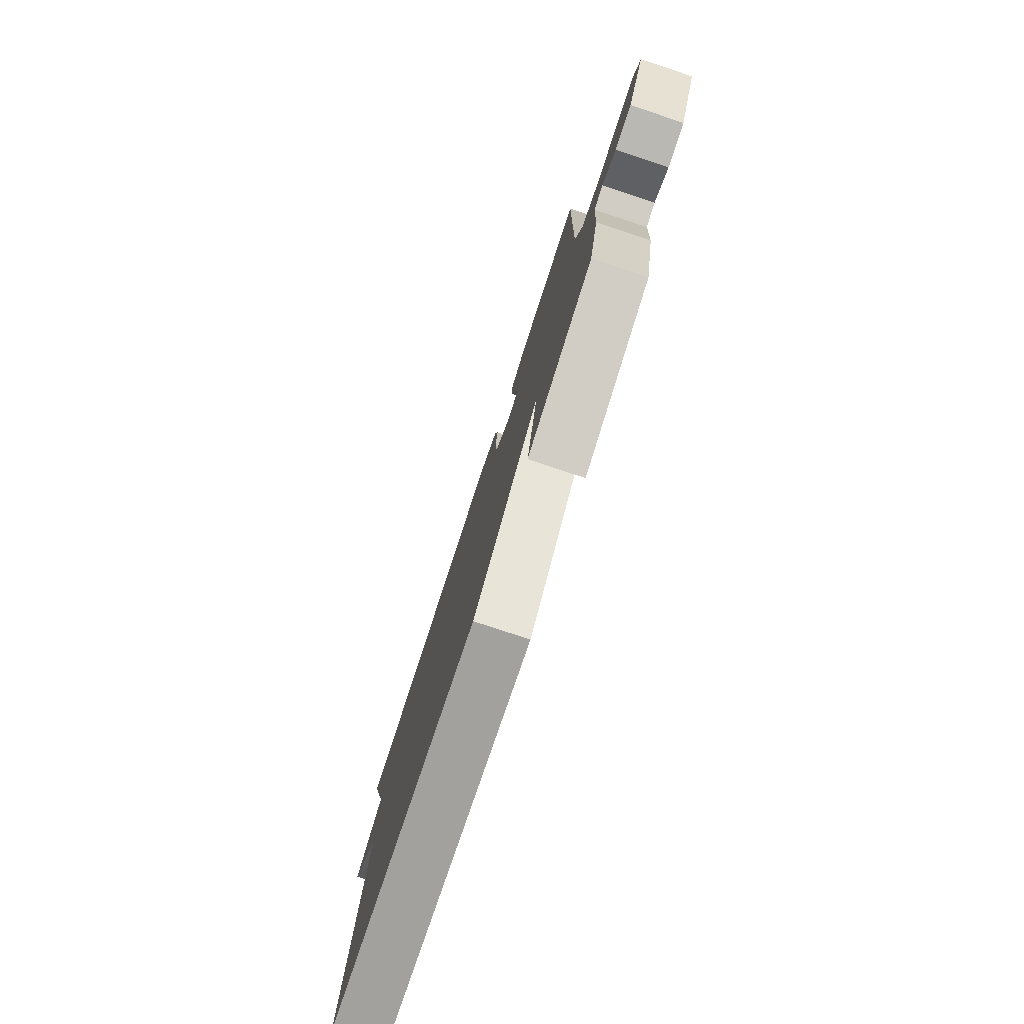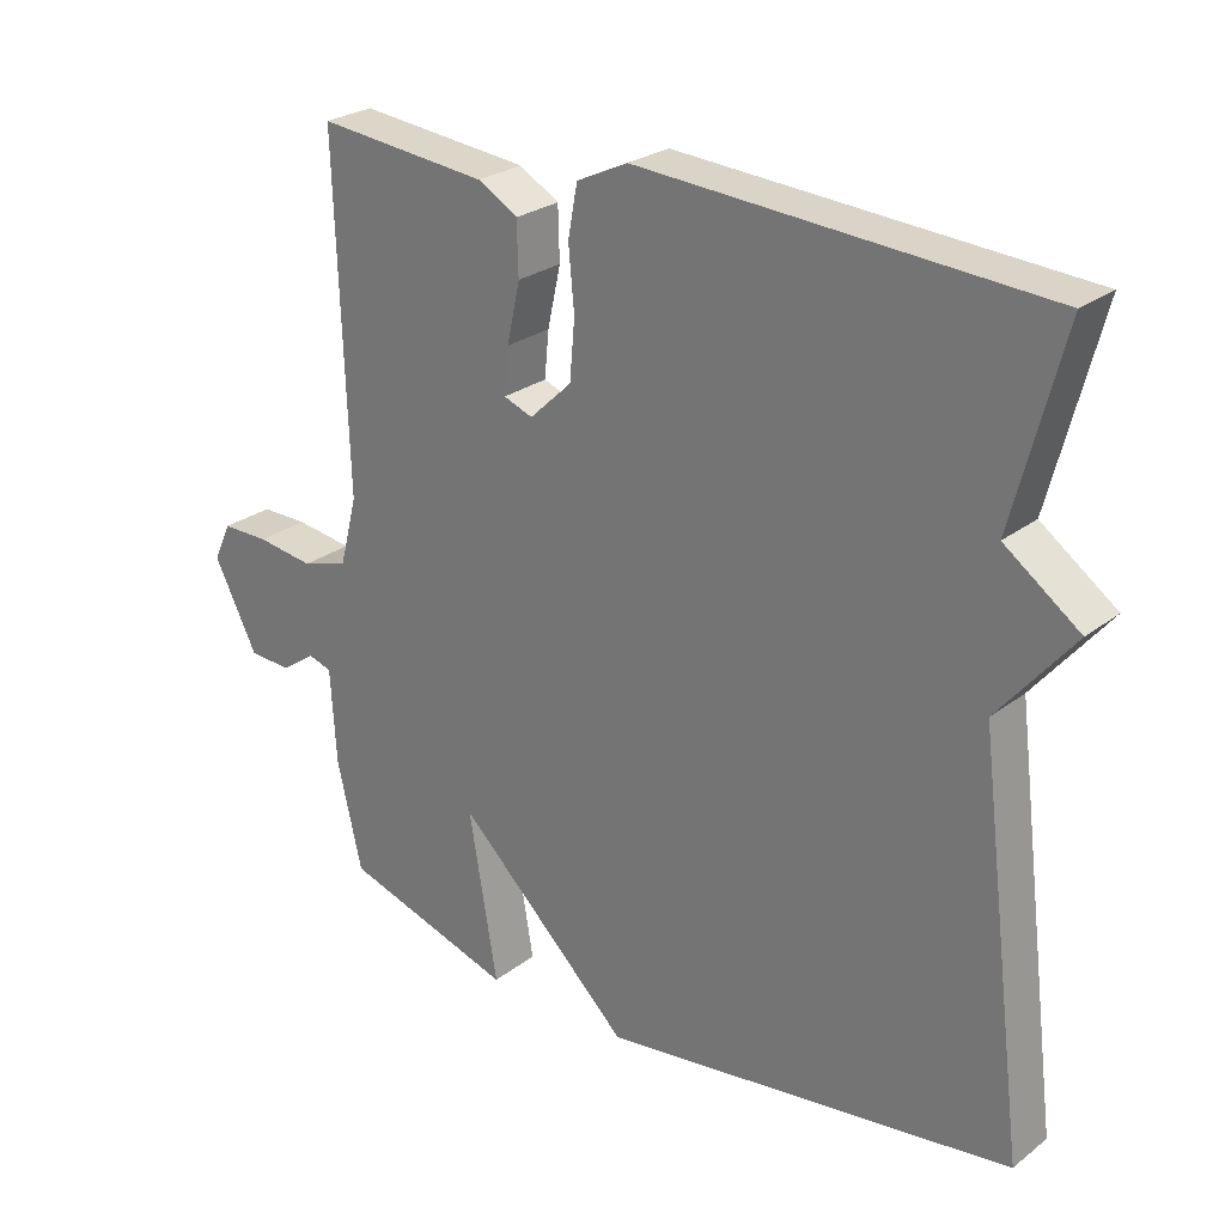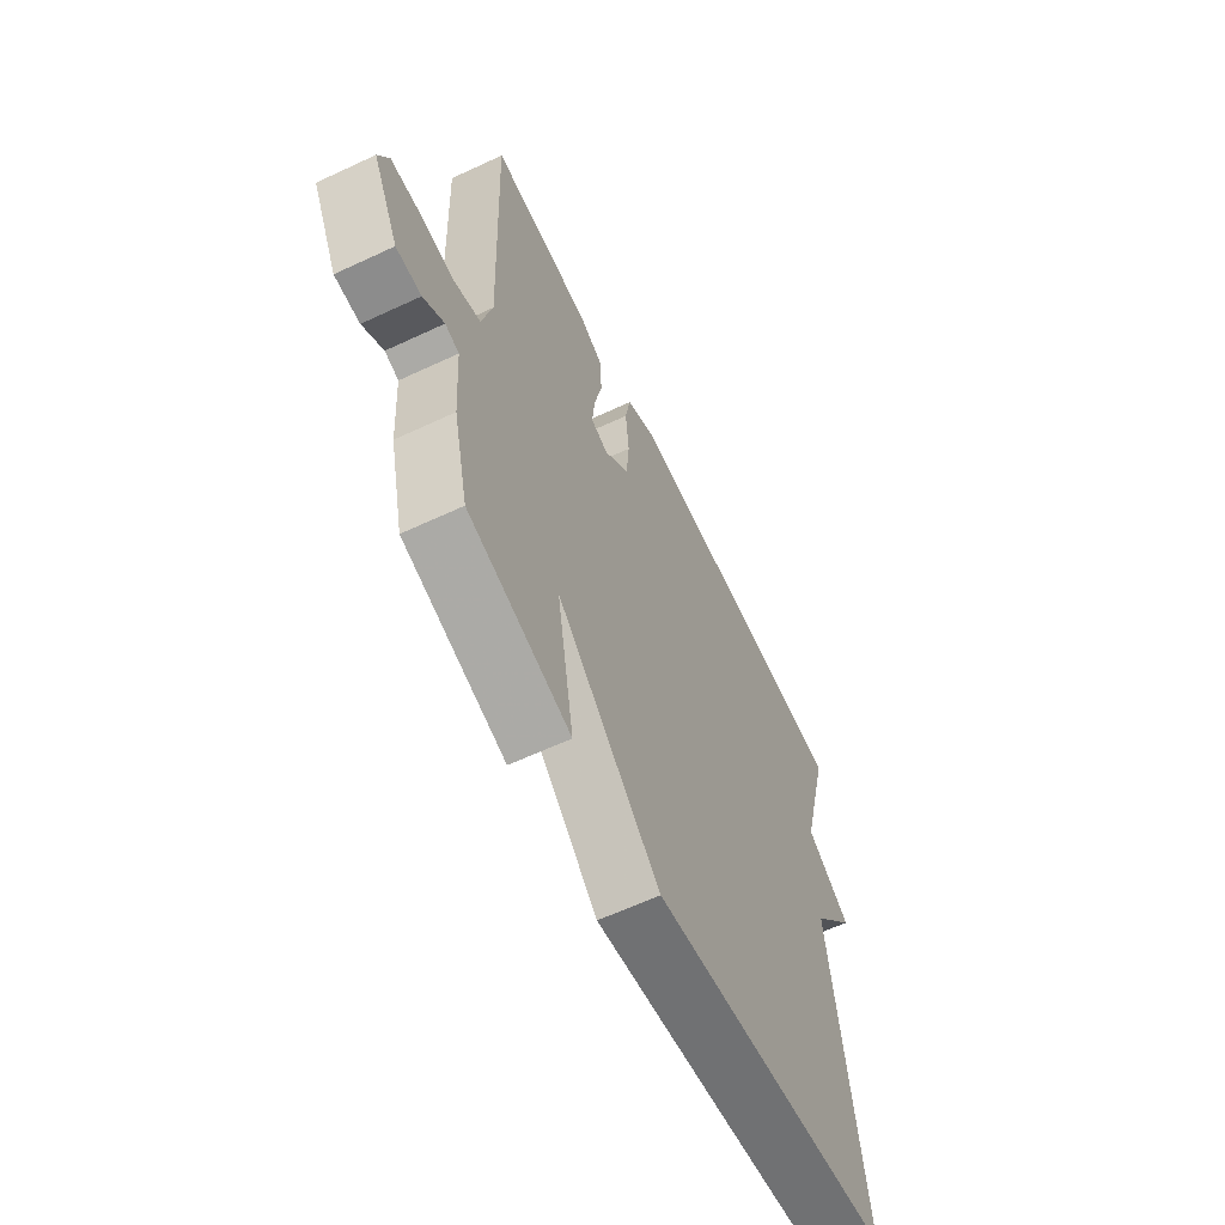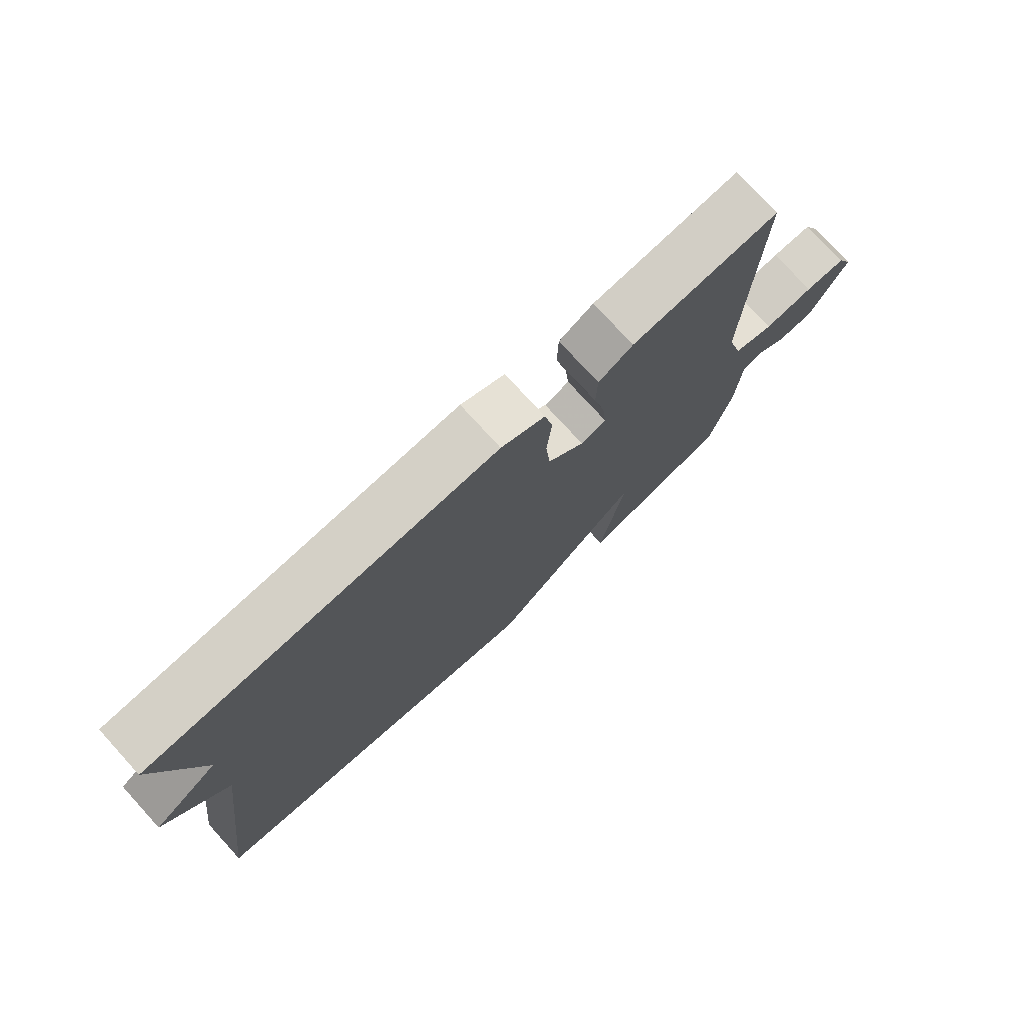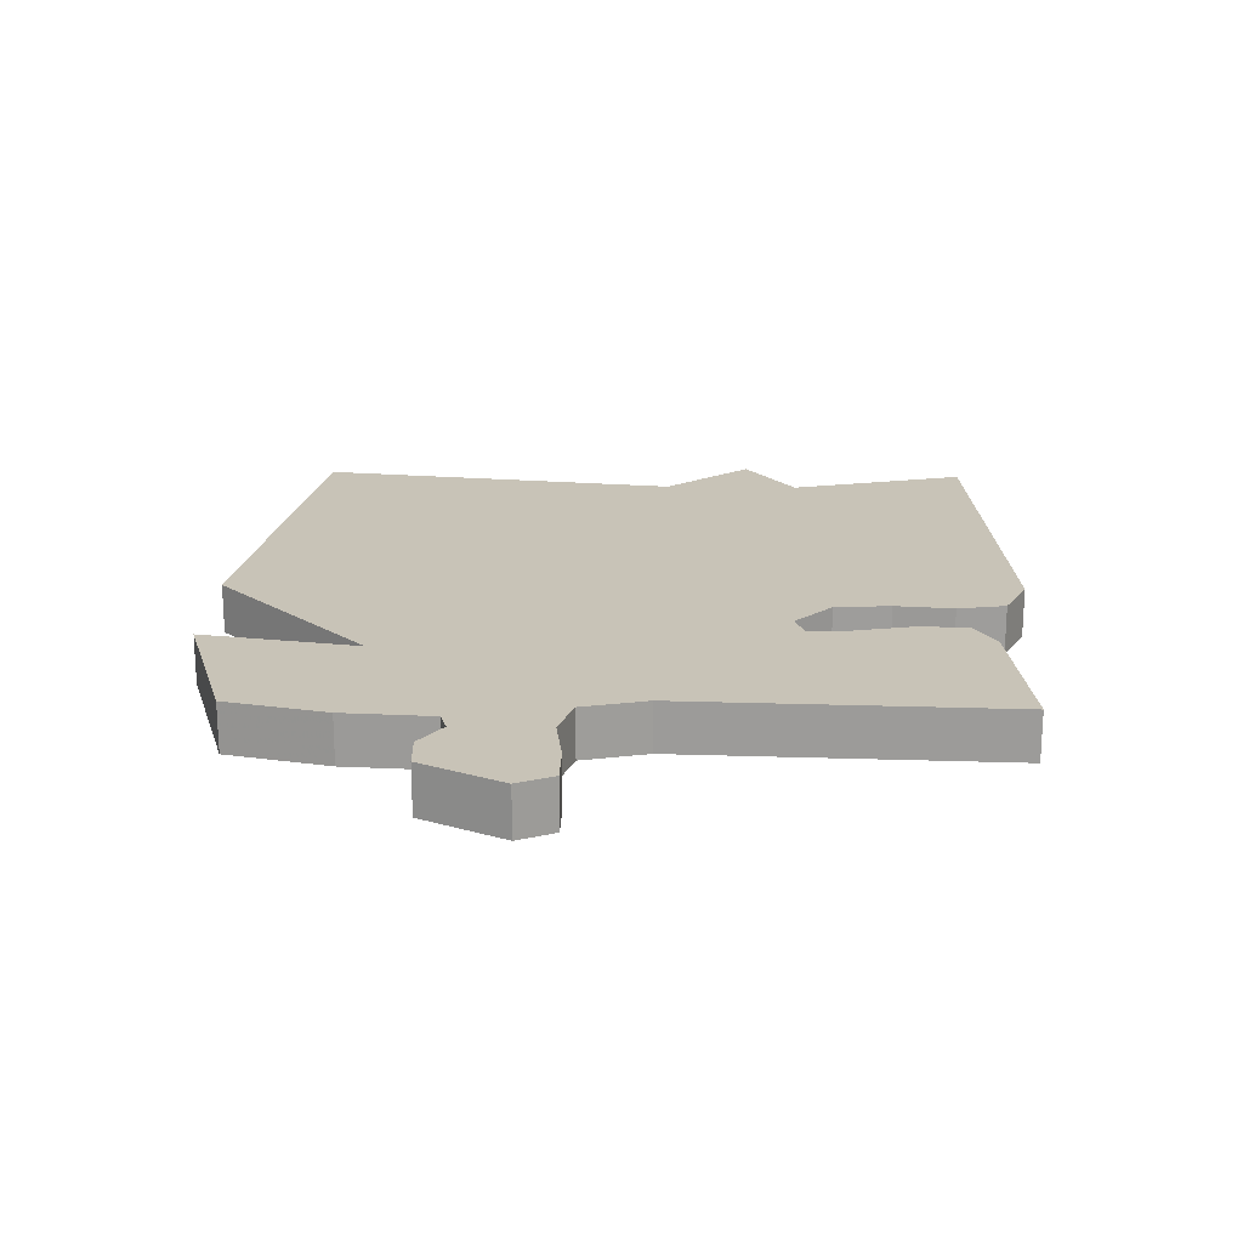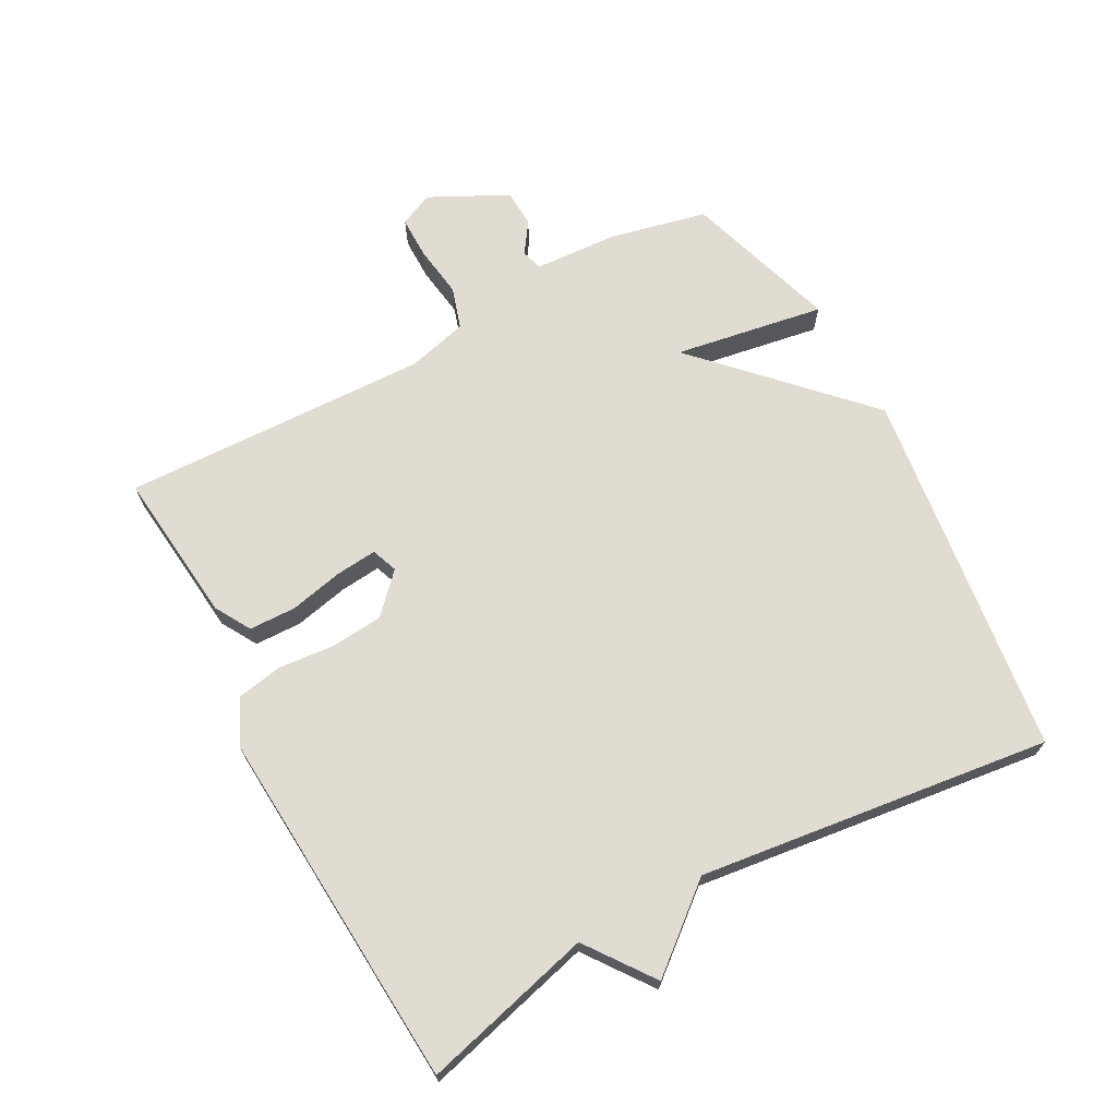
<metadata>
{"format":"obj","ext":"obj","renderer":"f3d","projection":"perspective","resolution":1024,"background":"white","views":[{"elev":-79.4,"azim":-108.3,"up":"+Z"},{"elev":25.8,"azim":39.7,"up":"+Z"},{"elev":-61.7,"azim":-64.5,"up":"+Z"},{"elev":76.3,"azim":137.6,"up":"+Z"},{"elev":19.7,"azim":-88.4,"up":"+Y"},{"elev":69.0,"azim":61.5,"up":"+Y"}]}
</metadata>
<code>
v 0.5 0.07 -0.5
v -0.065 0.07 -0.574
v -0.304 0.07 -0.344
v -0.265 0.07 -0.574
v -0.5 0.07 -0.5
v -0.534 0.07 -0.353
v -0.542 0.07 -0.223
v -0.574 0.07 -0.213
v -0.622 0.07 -0.246
v -0.68 0.07 -0.243
v -0.74 0.07 -0.124
v -0.716 0.07 -0.072
v -0.651 0.07 -0.072
v -0.572 0.07 -0.083
v -0.508 0.07 -0.063
v -0.484 0.07 0.03
v -0.5 0.07 0.5
v -0.266 0.07 0.476
v -0.211 0.07 0.444
v -0.209 0.07 0.372
v -0.227 0.07 0.29
v -0.233 0.07 0.227
v -0.193 0.07 0.212
v -0.135 0.07 0.267
v -0.128 0.07 0.348
v -0.136 0.07 0.433
v -0.123 0.07 0.503
v -0.053 0.07 0.536
v 0.5 0.07 0.5
v 0.432 0.07 0.239
v 0.535 0.07 0.164
v 0.432 0.07 0.039
v 0.5 0 -0.5
v -0.065 0 -0.574
v -0.304 0 -0.344
v -0.265 0 -0.574
v -0.5 0 -0.5
v -0.534 0 -0.353
v -0.542 0 -0.223
v -0.574 0 -0.213
v -0.622 0 -0.246
v -0.68 0 -0.243
v -0.74 0 -0.124
v -0.716 0 -0.072
v -0.651 0 -0.072
v -0.572 0 -0.083
v -0.508 0 -0.063
v -0.484 0 0.03
v -0.5 0 0.5
v -0.266 0 0.476
v -0.211 0 0.444
v -0.209 0 0.372
v -0.227 0 0.29
v -0.233 0 0.227
v -0.193 0 0.212
v -0.135 0 0.267
v -0.128 0 0.348
v -0.136 0 0.433
v -0.123 0 0.503
v -0.053 0 0.536
v 0.5 0 0.5
v 0.432 0 0.239
v 0.535 0 0.164
v 0.432 0 0.039
f 30 31 32
f 28 29 30
f 27 28 30
f 26 27 30
f 25 26 30
f 24 25 30 32
f 1 2 3
f 32 1 3
f 24 32 3
f 23 24 3
f 19 20 21
f 18 19 21
f 17 18 21
f 16 17 21
f 15 16 21 22
f 12 13 14
f 11 12 14
f 10 11 14
f 9 10 14
f 8 9 14
f 7 8 14 15
f 6 7 15
f 5 6 15
f 4 5 15
f 3 4 15
f 3 15 22 23
f 64 63 62
f 62 61 60
f 62 60 59
f 62 59 58
f 62 58 57
f 64 62 57 56
f 35 34 33
f 35 33 64
f 35 64 56
f 35 56 55
f 53 52 51
f 53 51 50
f 53 50 49
f 53 49 48
f 54 53 48 47
f 46 45 44
f 46 44 43
f 46 43 42
f 46 42 41
f 46 41 40
f 47 46 40 39
f 47 39 38
f 47 38 37
f 47 37 36
f 47 36 35
f 55 54 47 35
f 1 33 34 2
f 2 34 35 3
f 3 35 36 4
f 4 36 37 5
f 5 37 38 6
f 6 38 39 7
f 7 39 40 8
f 8 40 41 9
f 9 41 42 10
f 10 42 43 11
f 11 43 44 12
f 12 44 45 13
f 13 45 46 14
f 14 46 47 15
f 15 47 48 16
f 16 48 49 17
f 17 49 50 18
f 18 50 51 19
f 19 51 52 20
f 20 52 53 21
f 21 53 54 22
f 22 54 55 23
f 23 55 56 24
f 24 56 57 25
f 25 57 58 26
f 26 58 59 27
f 27 59 60 28
f 28 60 61 29
f 29 61 62 30
f 30 62 63 31
f 31 63 64 32
f 32 64 33 1

</code>
